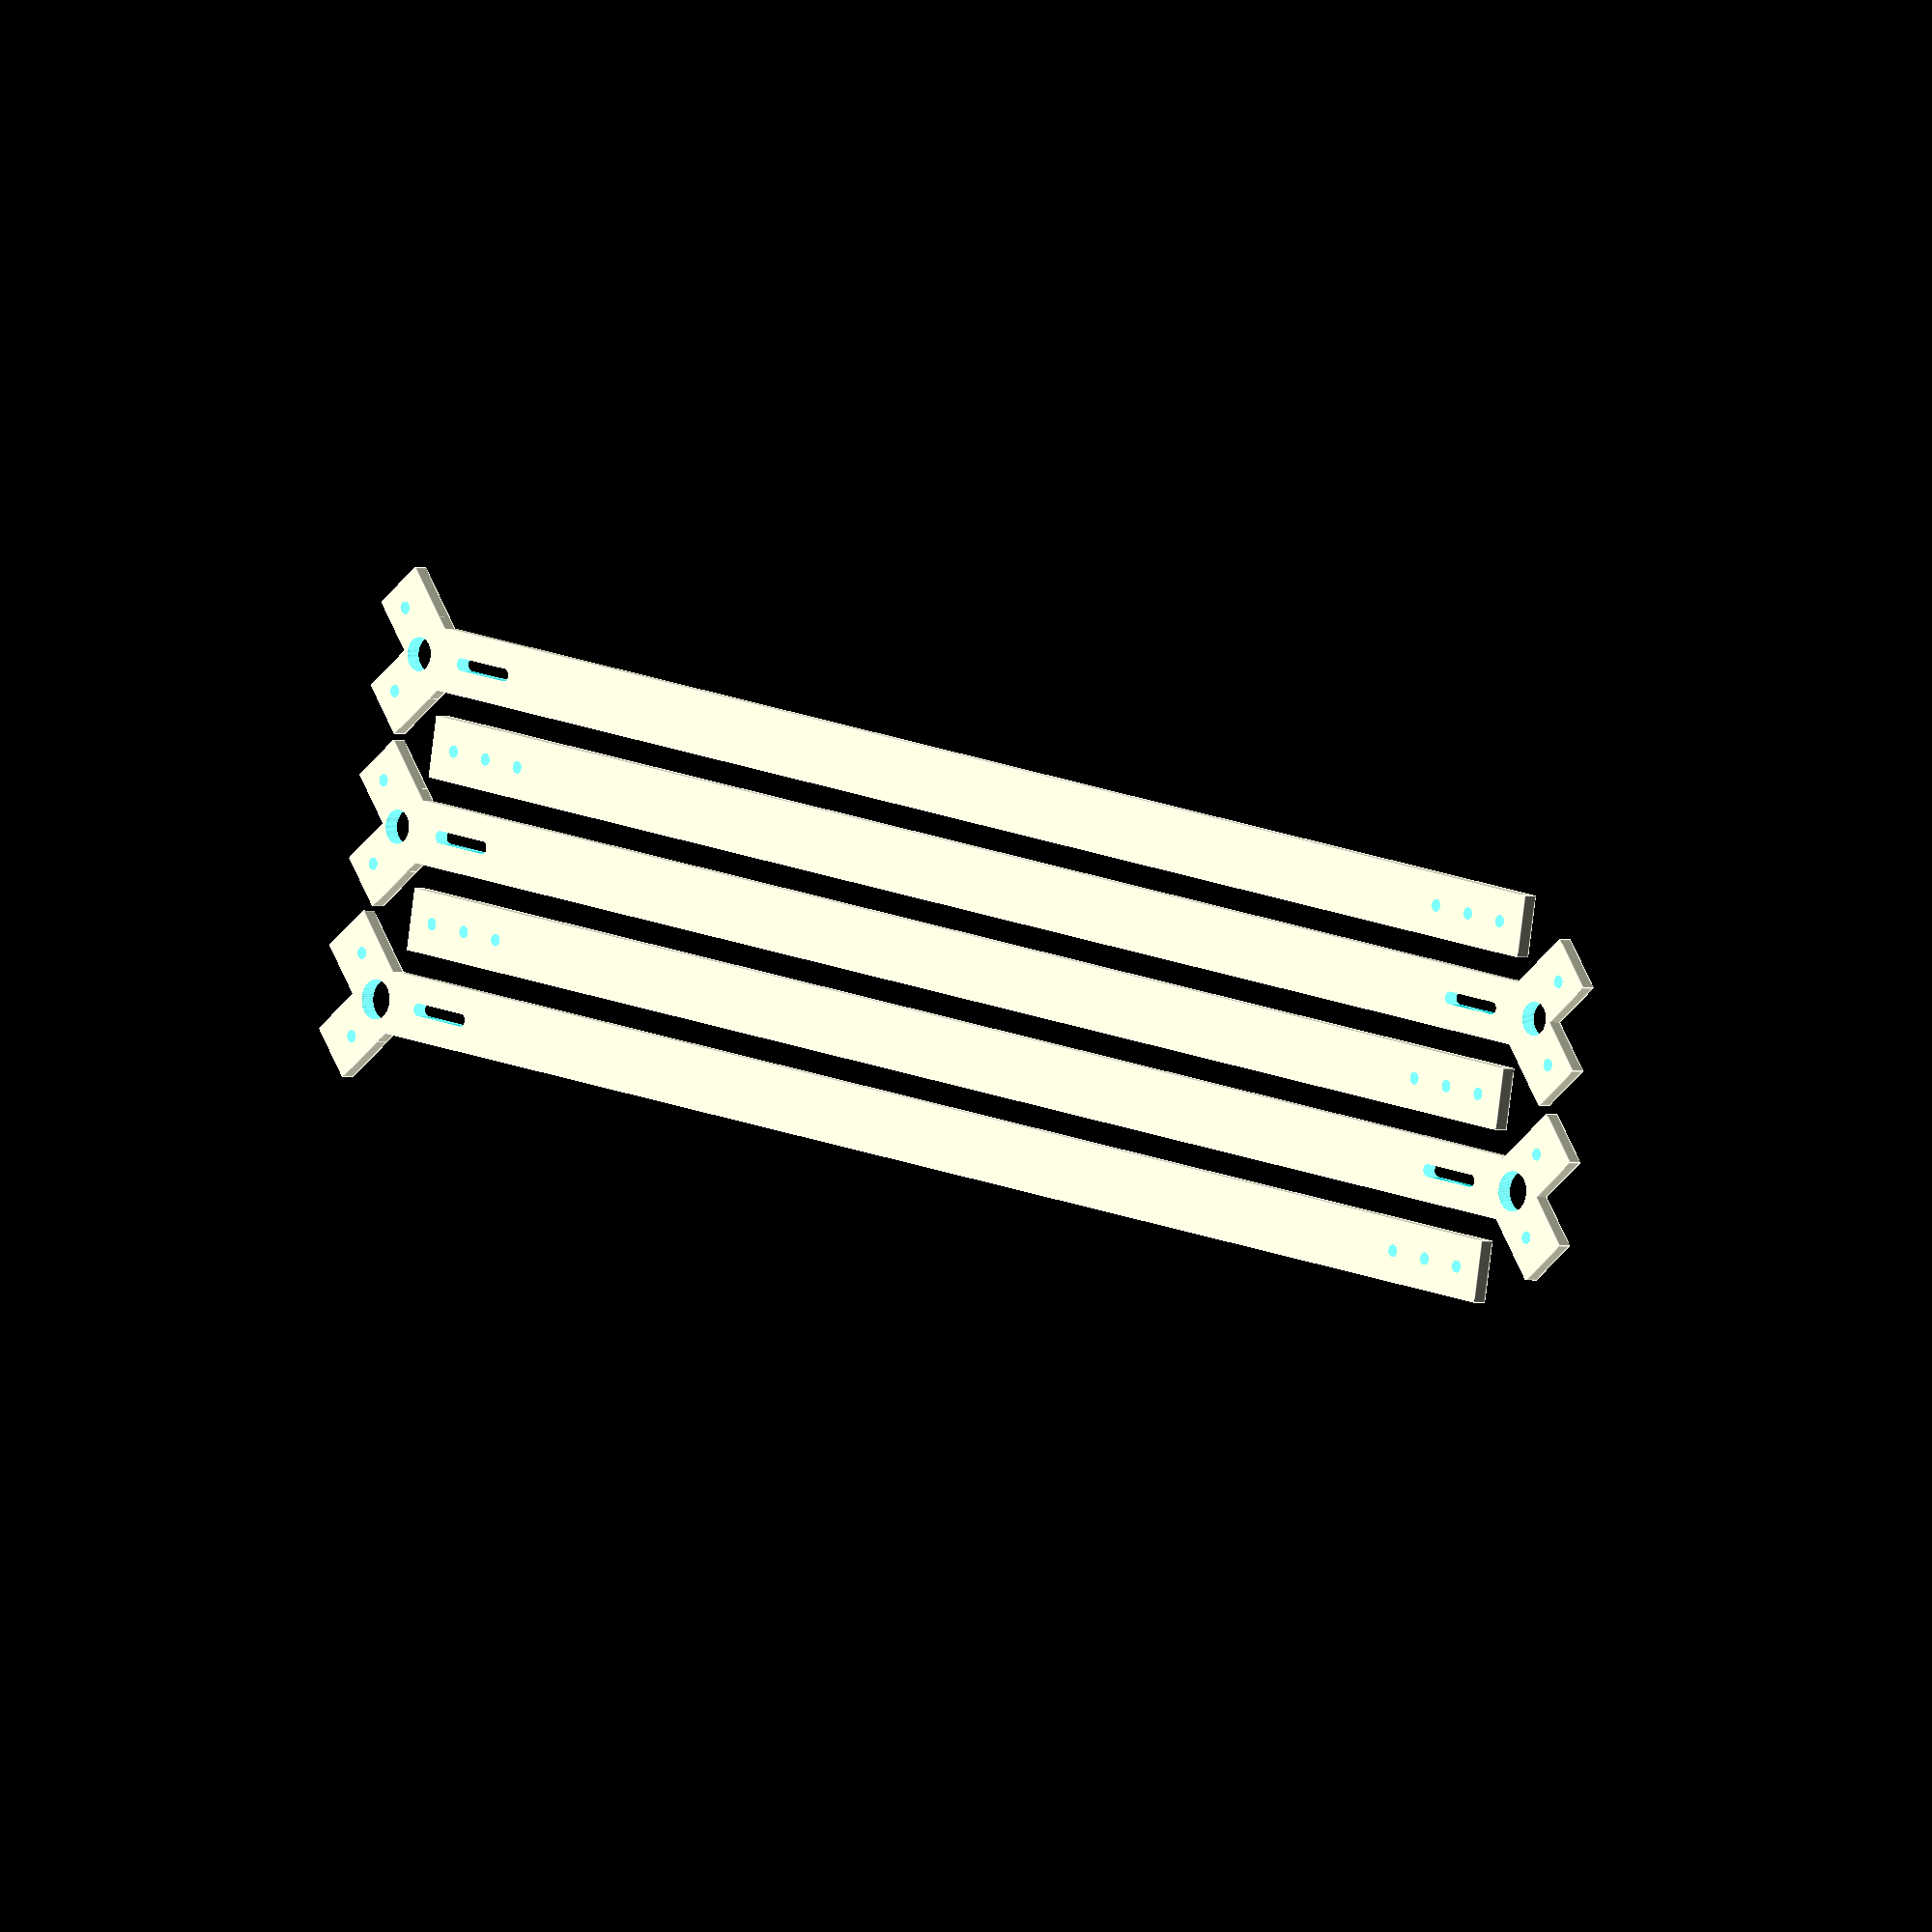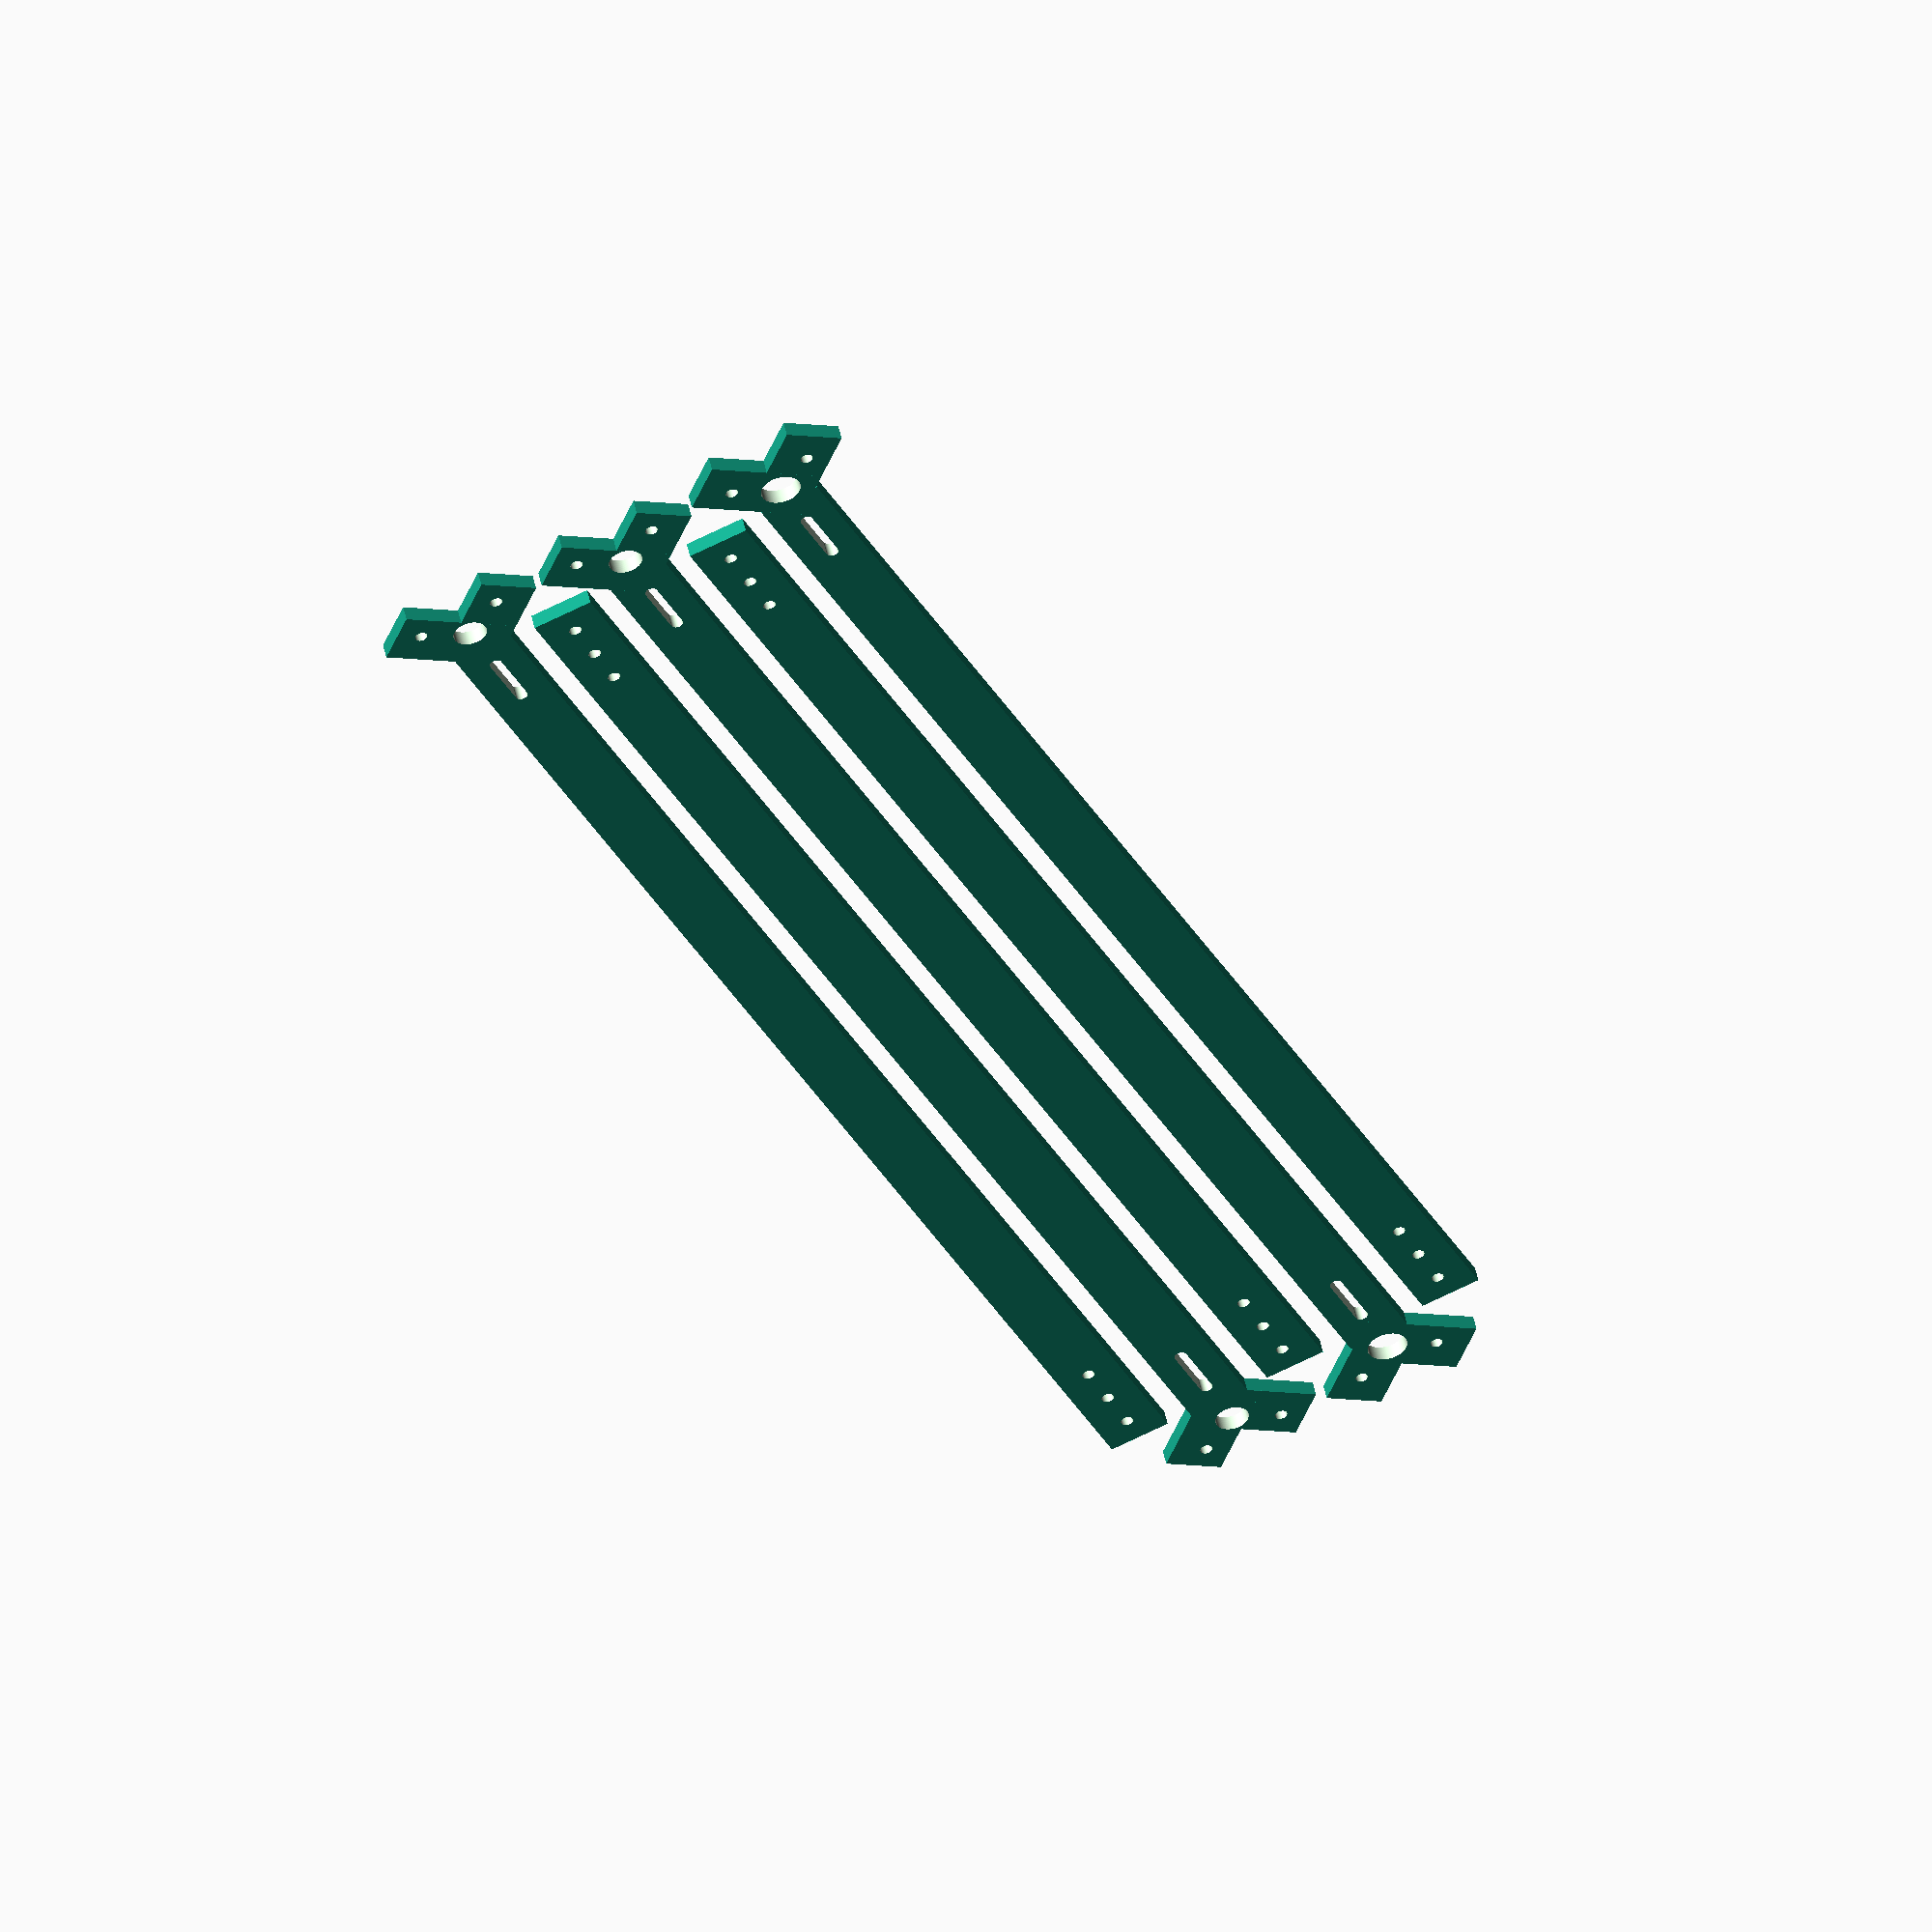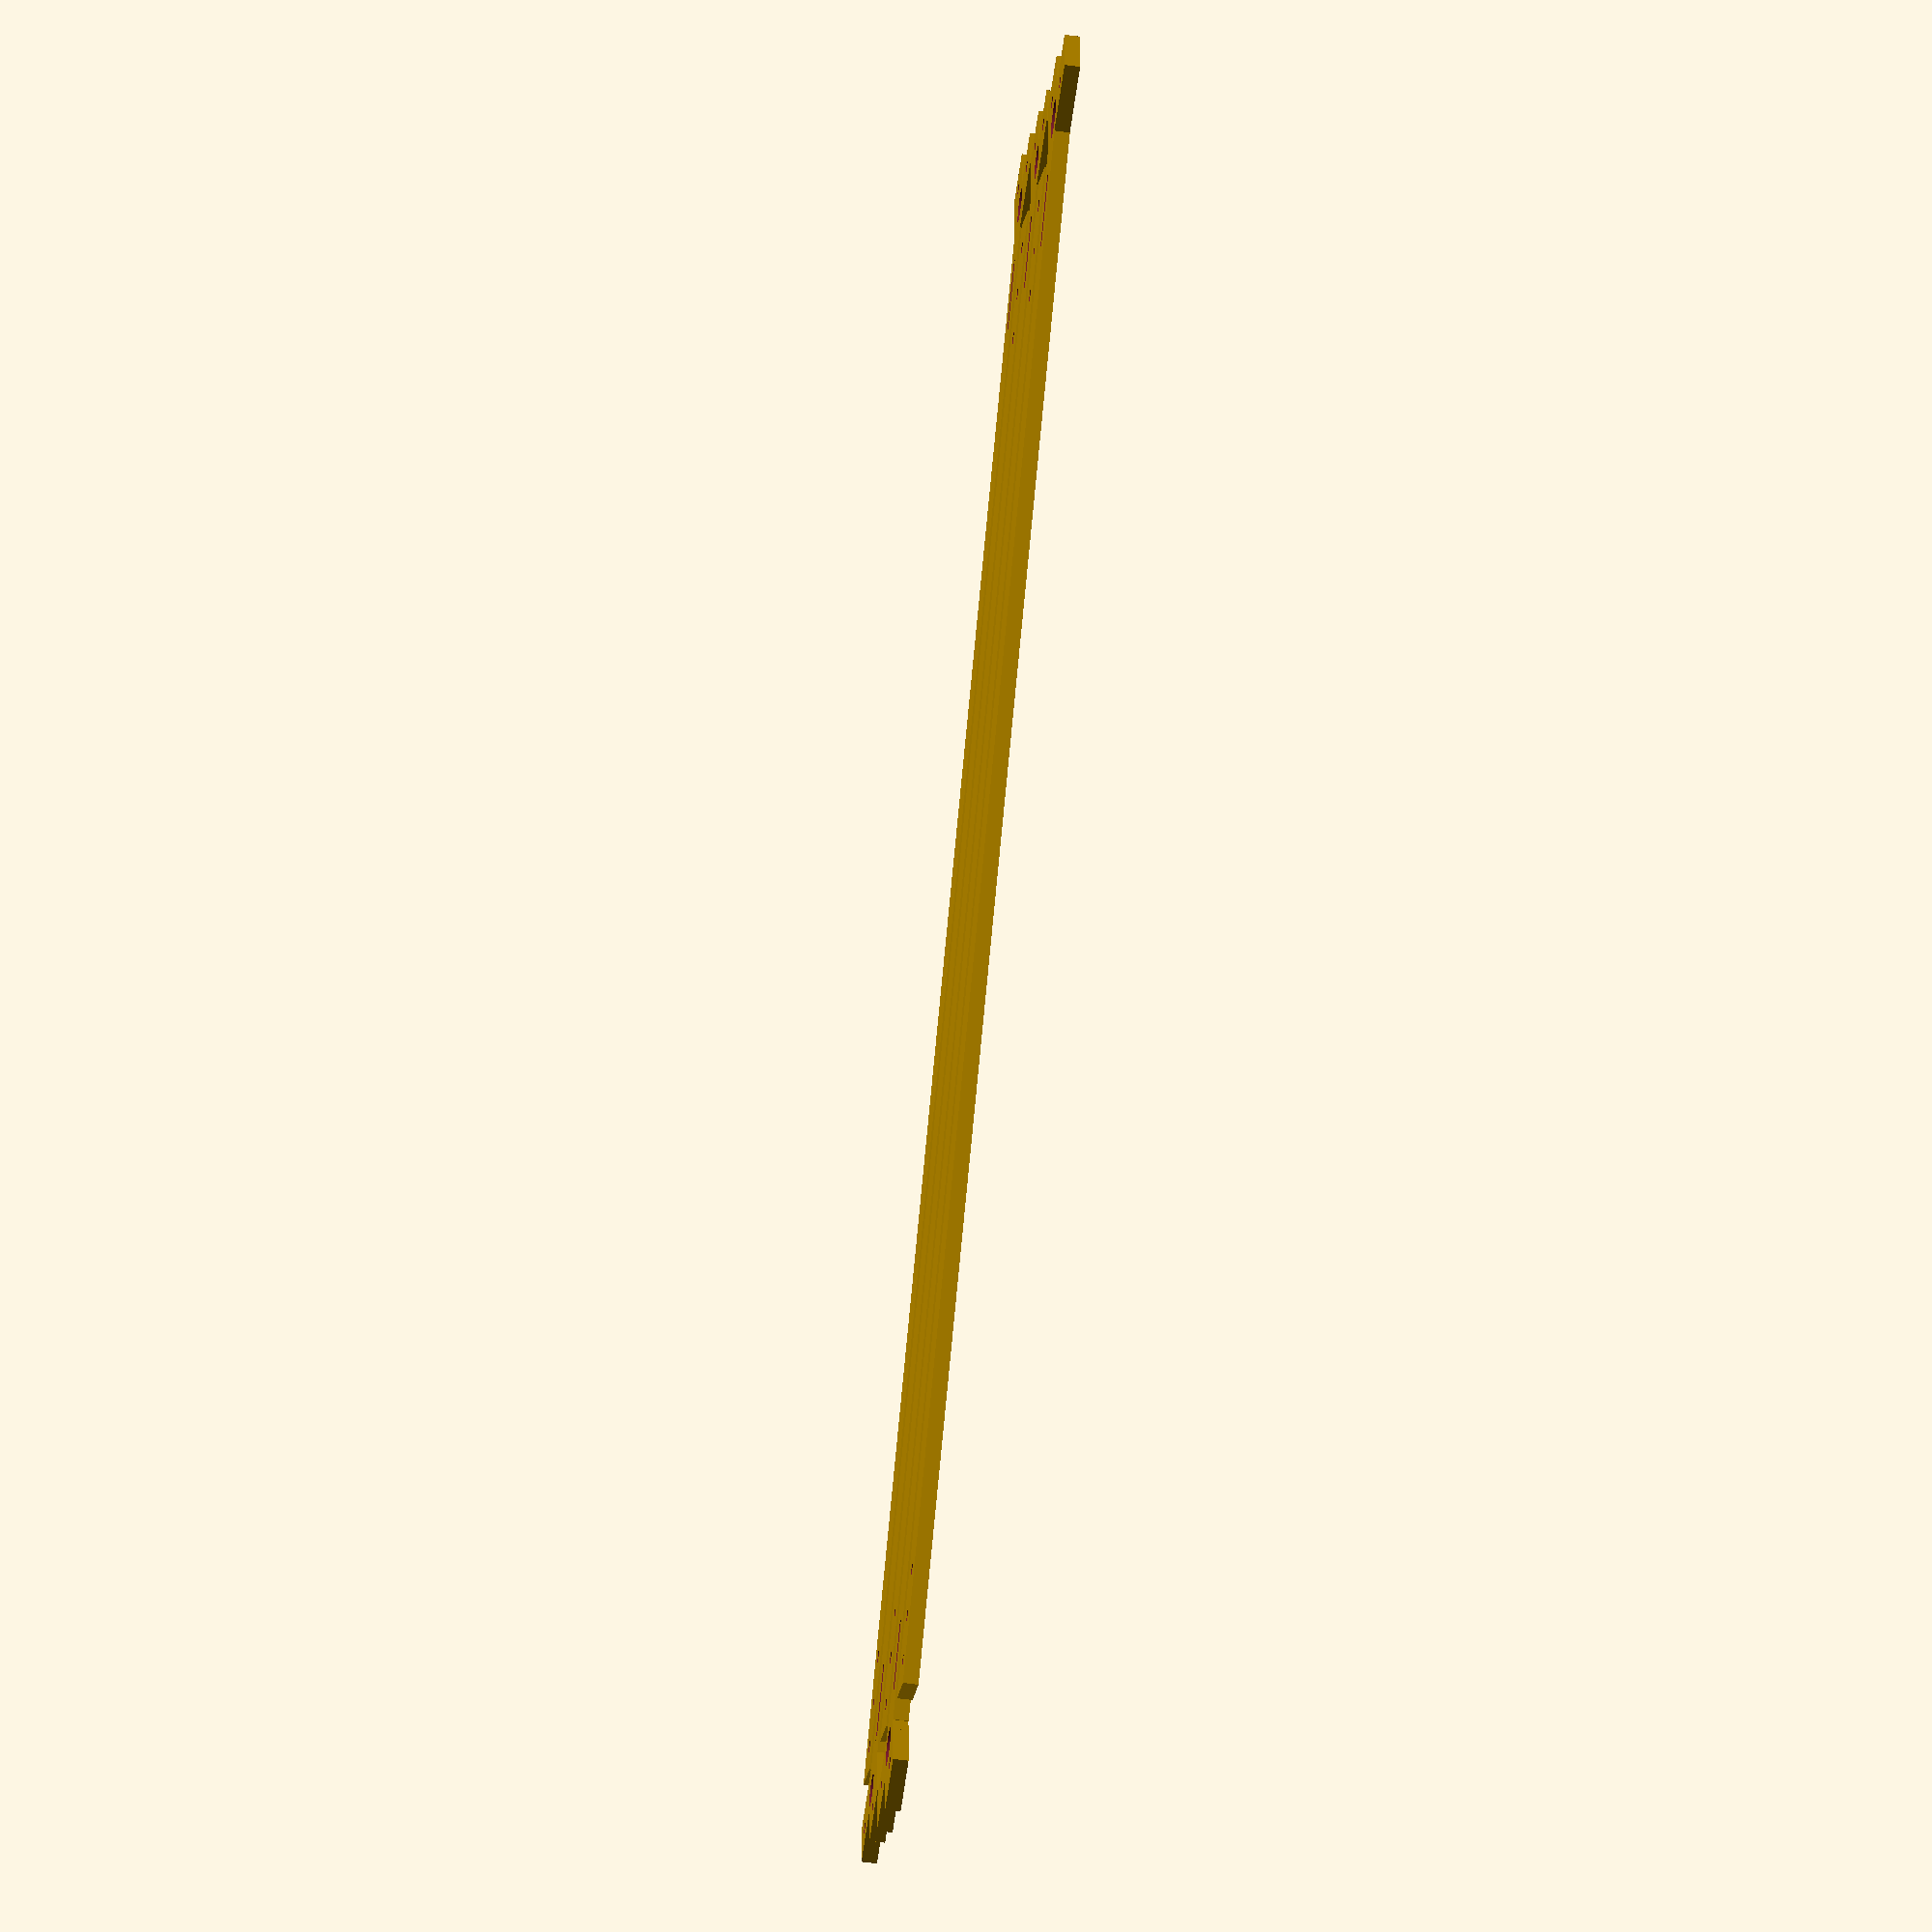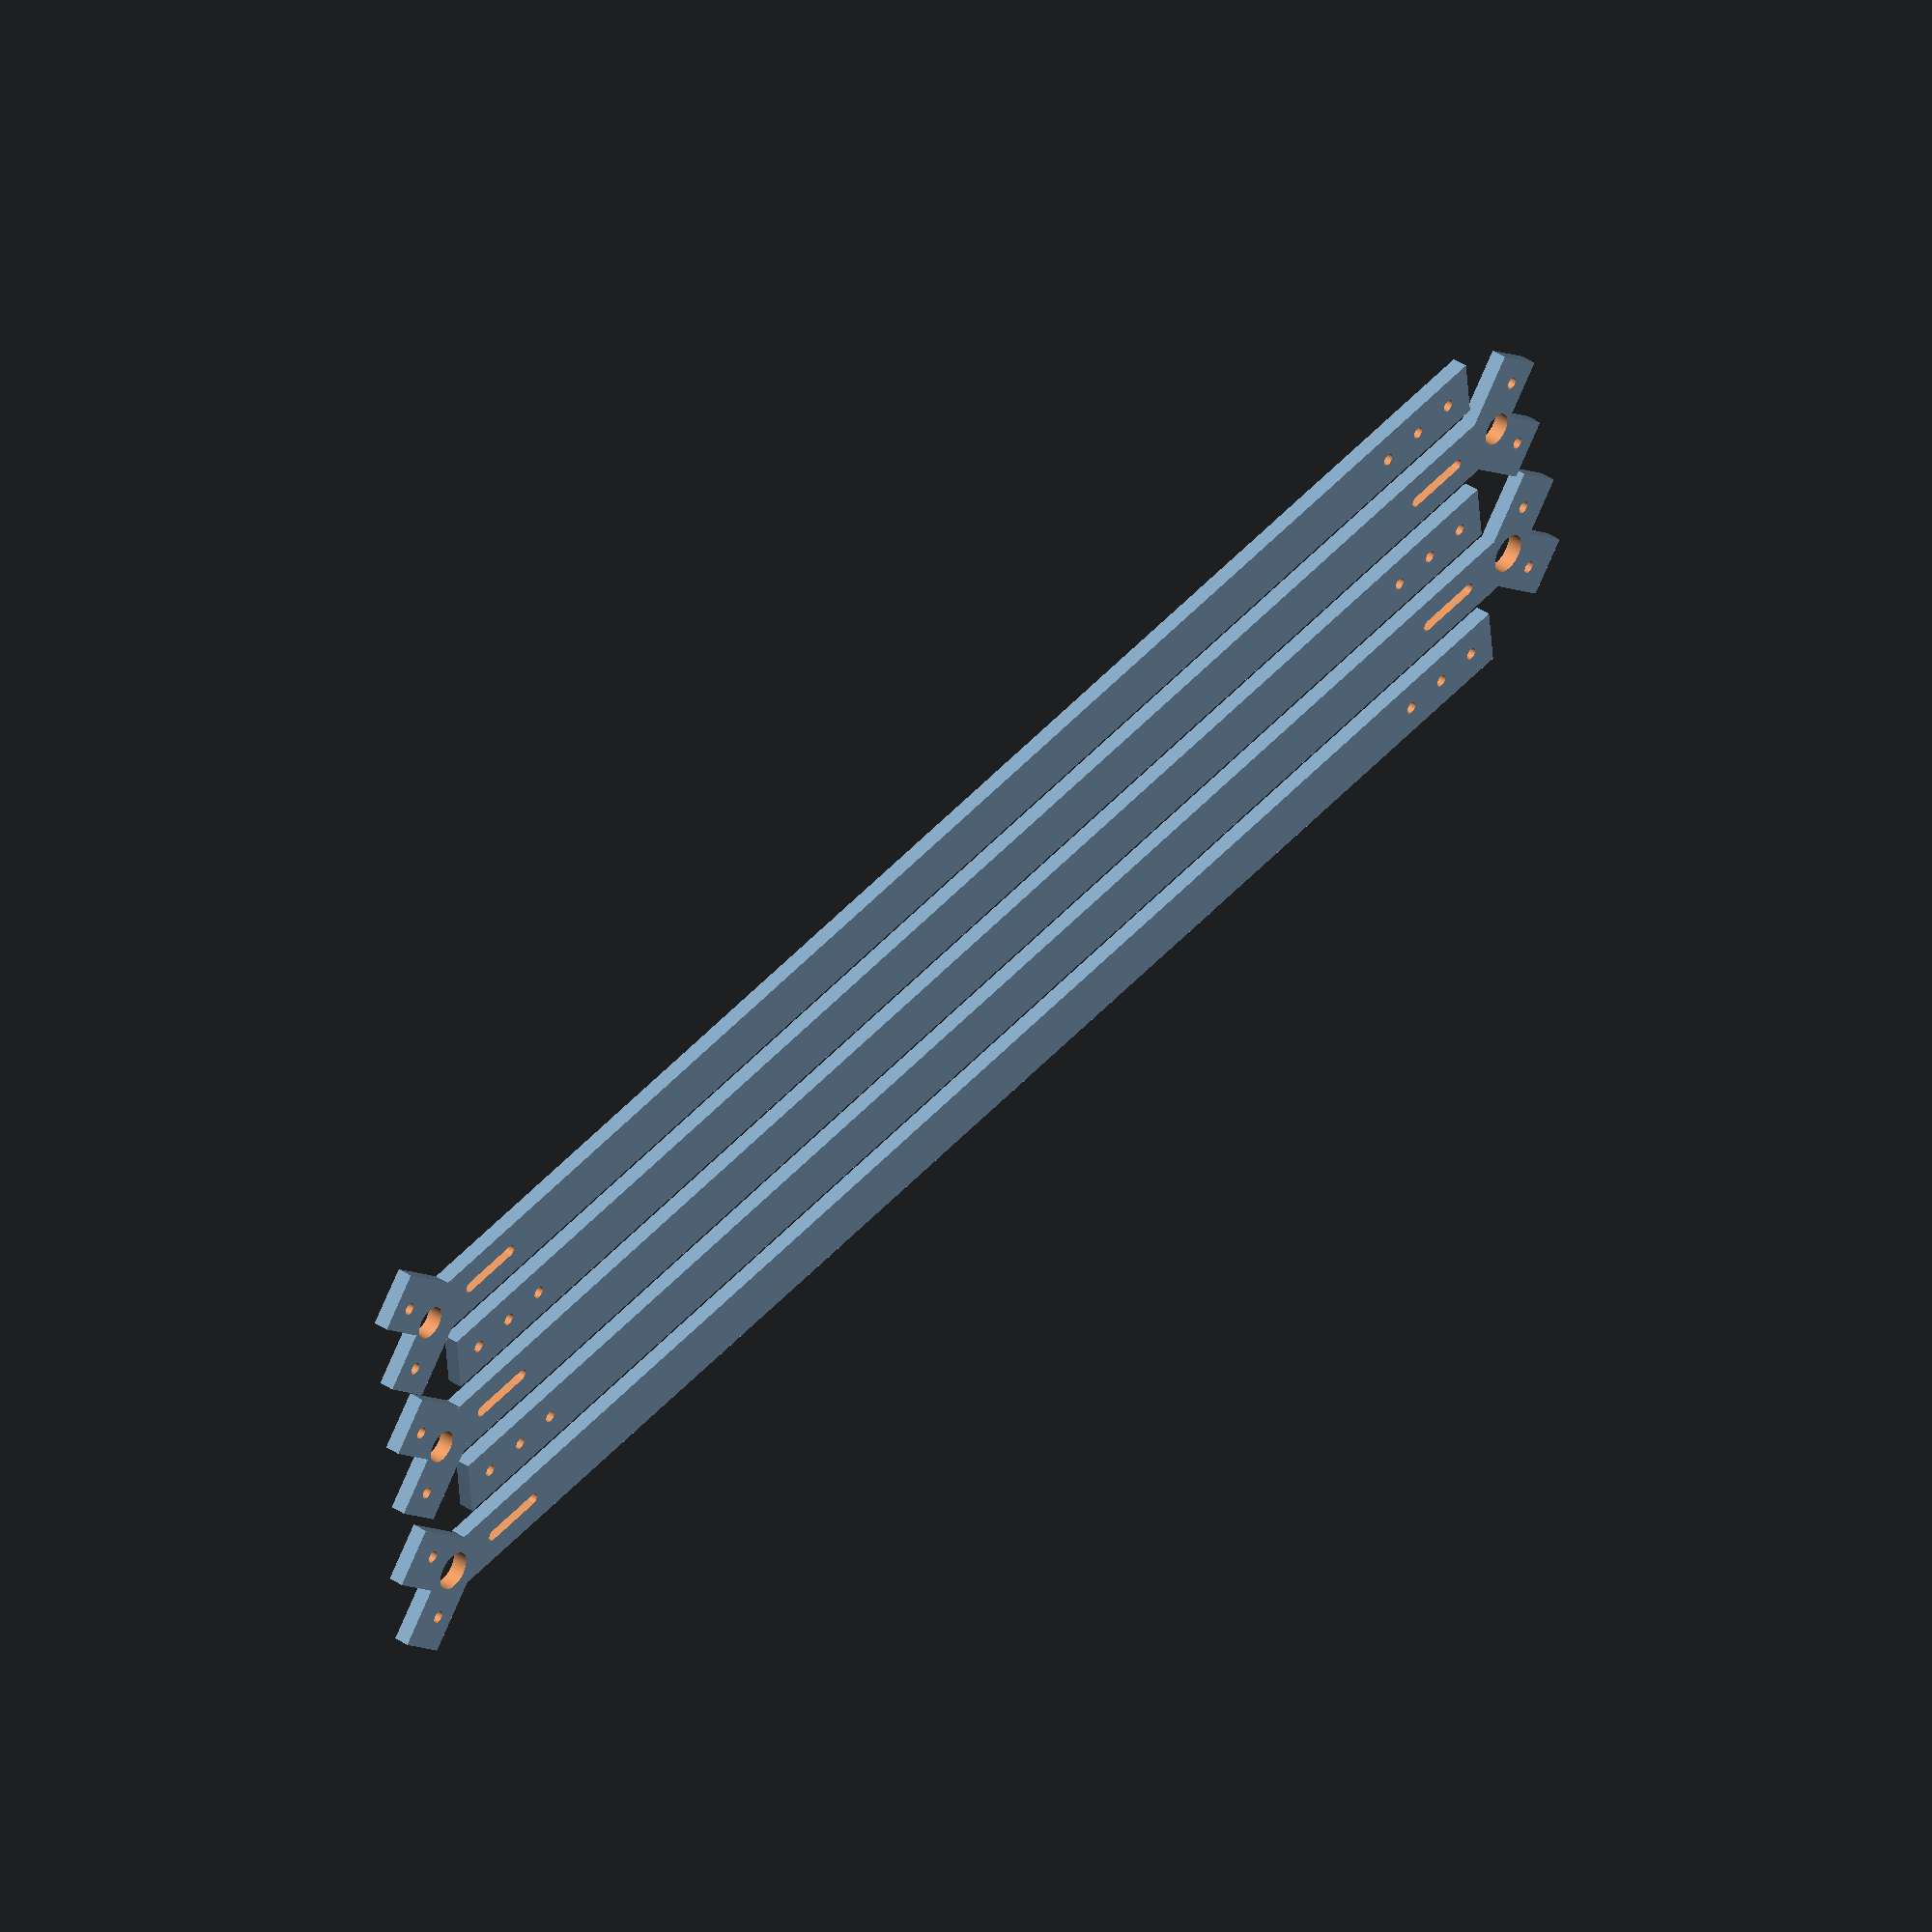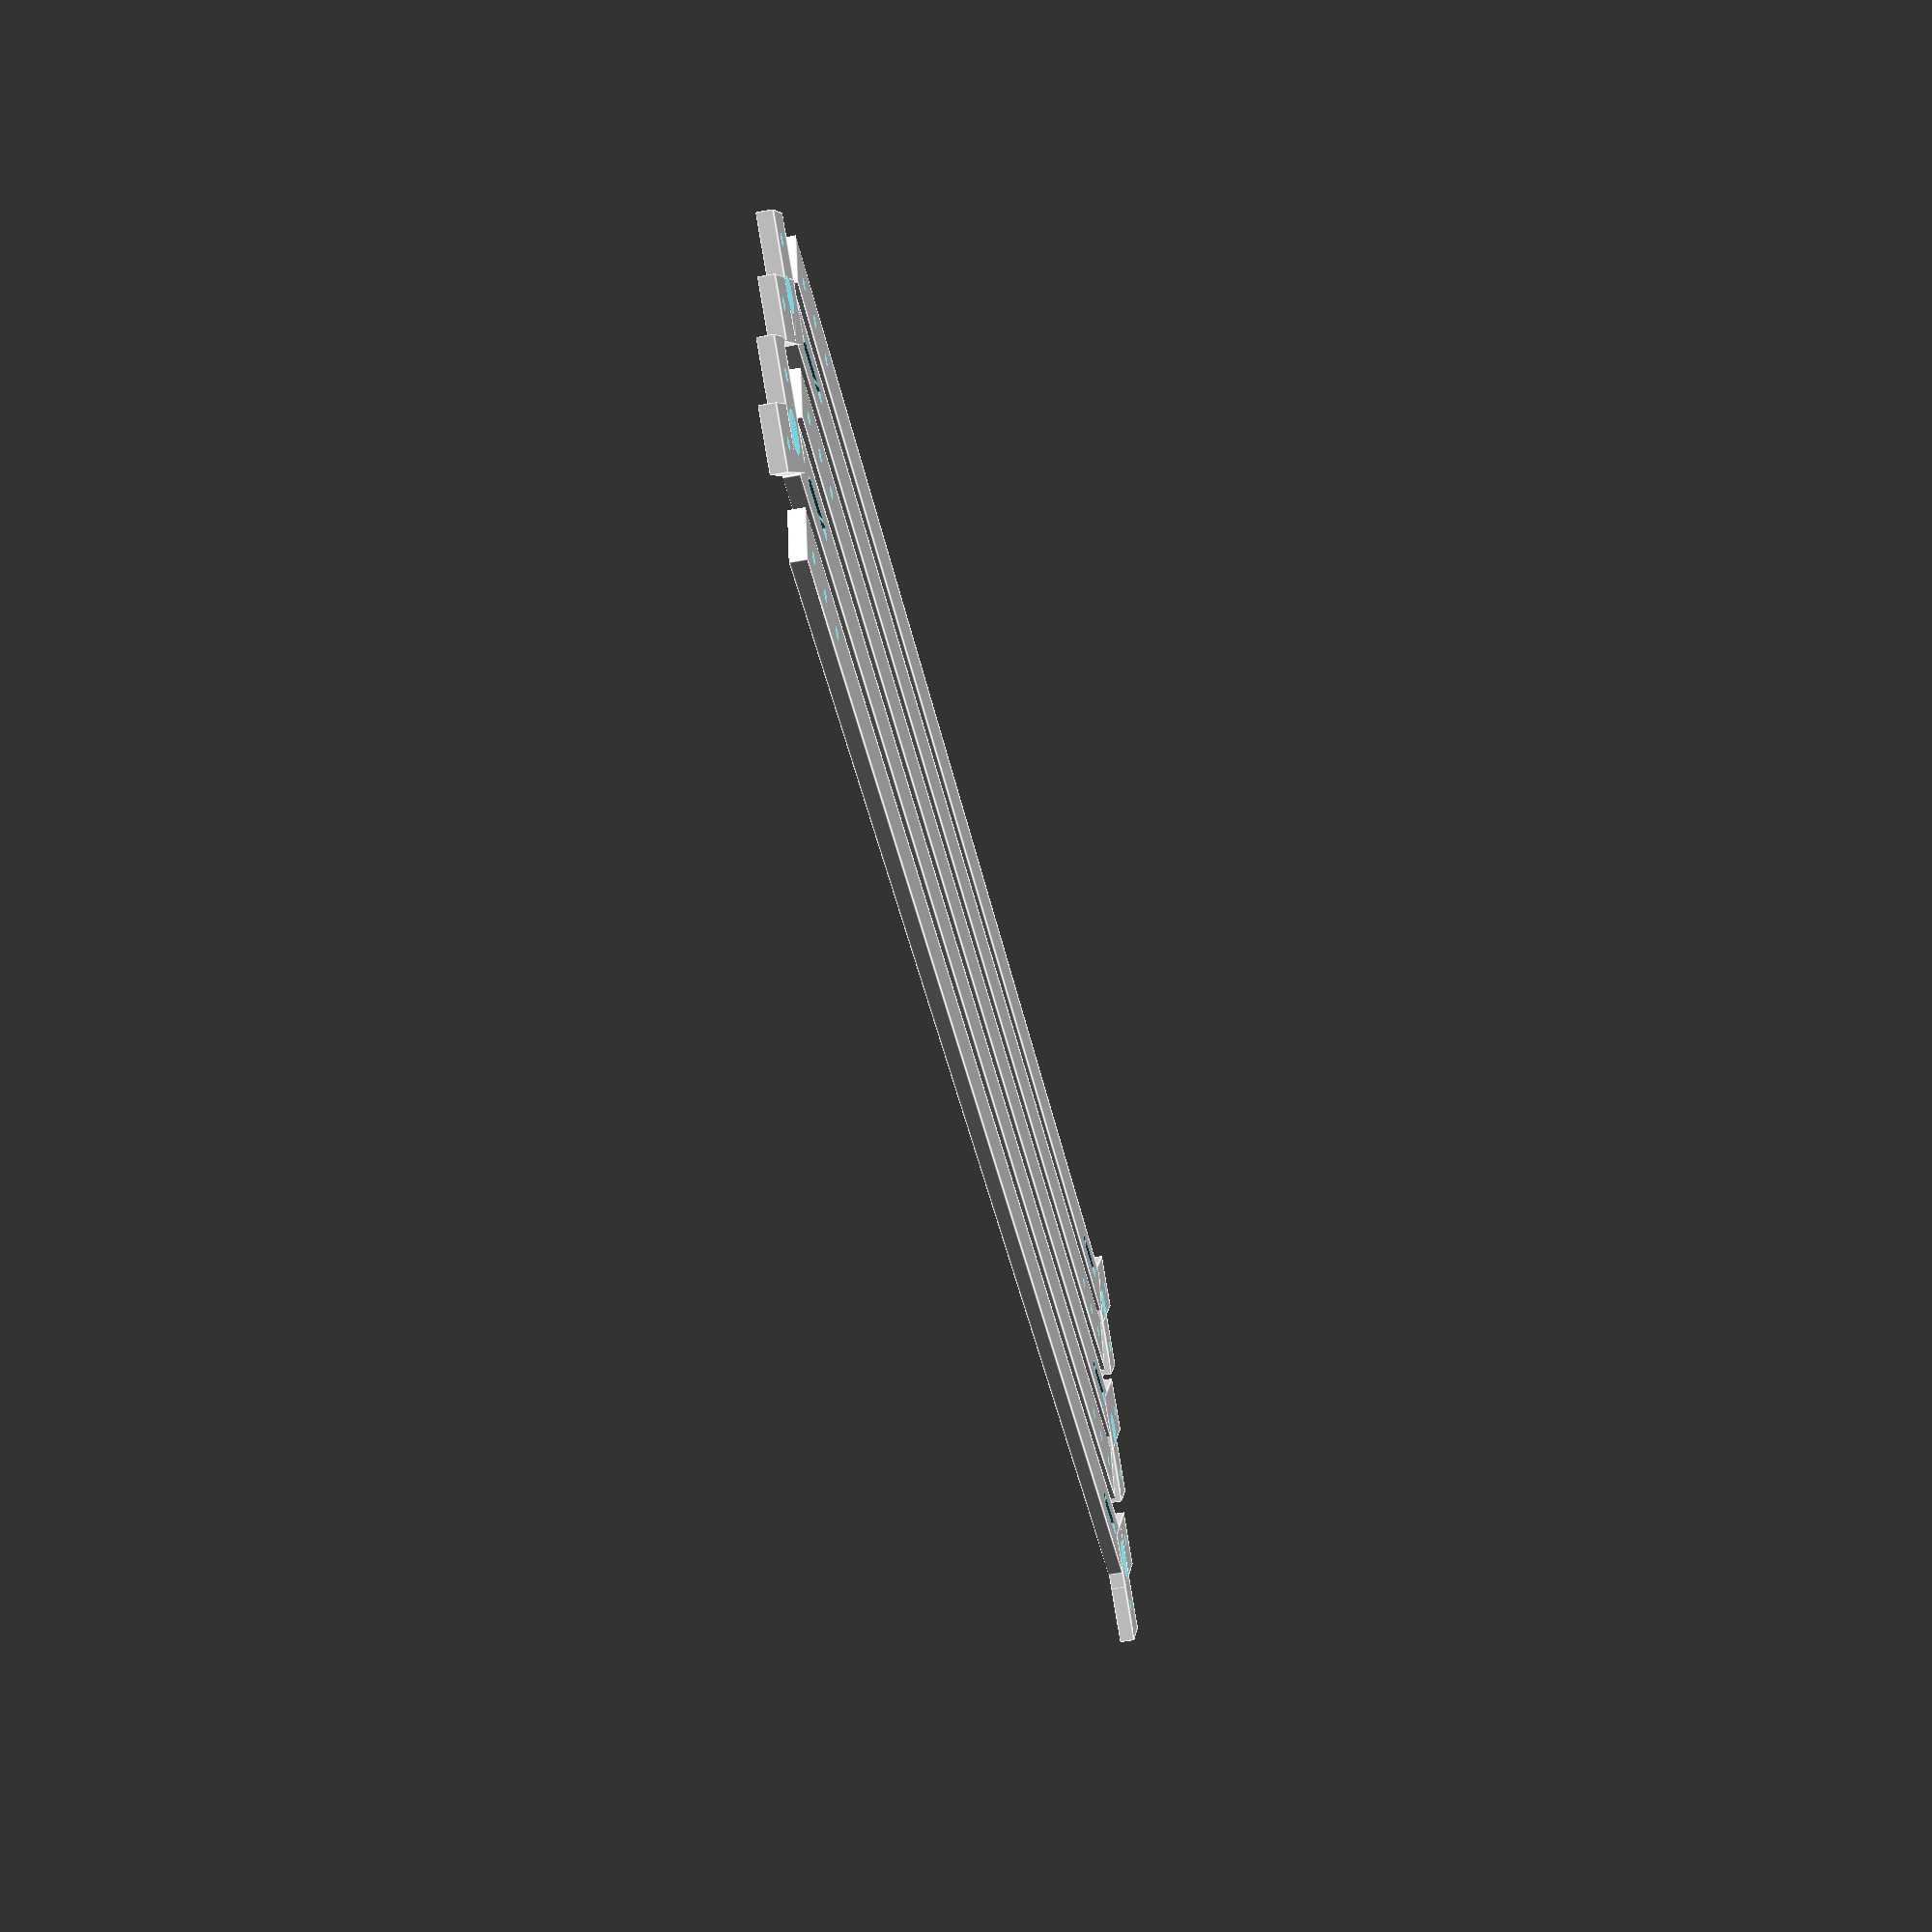
<openscad>
$fn = 200;

// Mode 1 => 3D
// Mode 2 => 2D
mode = 1;

// bearing_arrangement 1 => bearing inside indicator
// bearing_arrangement 2 => bearing inside regulator
bearing_arrangement = 2;

gap = 2;

// slack config for 3d printing
//loose_slack = 0.3;
//tight_slack = 0.1;

// slack config for laser cut
loose_slack = 0;
tight_slack = -0.1;

regulateur_length = 282; // Test à 282, 277 n'était vraiment pas suffisant pour des poulies à 28 dents. Originalement 276mm
regulateur_width = 21;
regulateur_thickness = 5;
regulateur_oblong_holes_width = 8; // Width of indicator mounting holes in regulator.
regulateur_oblong_holes_shift = 0; // Indicator mounting holes shift 

indicateur_length = 120;
indicateur_width = 18;
indicateur_thickness = 5;

mat_width = 20;
mat_thickness = 5;
mat_bottom_to_center_distance = 520; // previously 393mm on v1. 520mm on v2
mat_axe_to_window_distance = 20;
mat_window_length = 20;
mat_window_width = 4;
mat_end_width = 38; //40
mat_fixation_hole_diameter = 4;
mat_fixation_hole_1_height = 10;
mat_fixation_hole_2_height = 25;
mat_fixation_hole_3_height = 40;
mat_bearing_diameter = 13;
mat_bearing_hold_diameter = mat_bearing_diameter - 2;

bearing_diameter_slack = 2 * tight_slack;
bearing_diameter = 13 + bearing_diameter_slack;
bearing_hold_diameter = bearing_diameter - 2;
bearing_embedment = 20;

screw_diameter_slack = 2 * loose_slack;
screw_diameter = 4 + screw_diameter_slack;
driving_hole_diameter = 3.2;
driving_hole_pitch = 7;
mark_hole_diameter = 1;

// Rectangular windows in the middle of pieces
window_width = 3;
window_spacing = 9;

regulator_windowing_margin = 25;
regulator_windowing_length = 90;
regulator_window_border = 5;

indicator_windowing_margin = 20;
indicator_windowing_length = 90;
indicator_window_border = 3.5;


// Calculated
mat_total_length = mat_bottom_to_center_distance + mat_end_width/2*sqrt(2)*1/3 + mat_end_width/4*sqrt(2);

function calculateMatLength(bearing_diameter) = (mat_bottom_to_center_distance - bearing_diameter/2);

module mat(bearing_diameter = 5, length_shift = 0) {
    echo(str("mat total length: ", mat_total_length + length_shift));
    
    mat_length = calculateMatLength(bearing_diameter);
    
    difference() {
        union() {
            // Mat
            cube([mat_length, mat_width, mat_thickness]);
            
            translate([mat_bottom_to_center_distance, mat_width/2, 0]) {
                // pseudo Labomedia logo end
                mat_end(bearing_diameter, length_shift);
            }
        }
        
        // Window
        translate([mat_bottom_to_center_distance - mat_axe_to_window_distance, mat_width/2, -1]) {
            hull() {
                cylinder(d=mat_window_width + loose_slack, h=mat_thickness + 2);
                
                translate([-mat_window_length, 0, 0])
                    cylinder(d=mat_window_width + loose_slack, h=mat_thickness + 2);
            }
        }
        
        // Fixation holes
        translate([mat_fixation_hole_1_height, mat_width/2, -1])
            cylinder(d=mat_fixation_hole_diameter + loose_slack, h=mat_thickness + 2);
        translate([mat_fixation_hole_2_height, mat_width/2, -1])
            cylinder(d=mat_fixation_hole_diameter + loose_slack, h=mat_thickness + 2);
        translate([mat_fixation_hole_3_height, mat_width/2, -1])
            cylinder(d=mat_fixation_hole_diameter + loose_slack, h=mat_thickness + 2);
    }
}

module labomedia_logo_end() {
    // pseudo Labomedia logo end
    rotate([0, 0, -45])
        translate([-mat_end_width/2, -mat_end_width/2, 0]) {
            union() {
                cube([mat_end_width, mat_end_width/2, mat_thickness]);
                cube([mat_end_width/2, mat_end_width, mat_thickness]);
            }
        }
}

module mat_end(bearing_diameter = 3, length_shift = 0) {
    translate([mat_end_width/2*sqrt(2)*1/3 + length_shift, 0, 0])
    difference() {
        labomedia_logo_end();
        
        // Bearing hole
        //translate([-mat_end_width/2/sqrt(2)/1.8, 0, -1])
        translate([-mat_end_width/2*sqrt(2)*1/3 - length_shift, 0, -1])
            cylinder(d=bearing_diameter + tight_slack, h=mat_thickness + 2);
        
        // Left fixation hole
        translate([- length_shift, mat_end_width*sqrt(2)/4, -1])
            cylinder(d=mat_fixation_hole_diameter + loose_slack, h=mat_thickness + 2);
        
        // Right fixation hole
        translate([- length_shift, -mat_end_width*sqrt(2)/4, -1])
            cylinder(d=mat_fixation_hole_diameter + loose_slack, h=mat_thickness + 2);
    }
        
}

module regulateur_3d() {
    difference() {
        union() {
            translate([regulateur_width/2, 0, 0])
                cube([regulateur_length - regulateur_width,regulateur_width,regulateur_thickness]);
            
            translate([regulateur_width/2, regulateur_width/2, 0])
                cylinder(d=regulateur_width, h=regulateur_thickness);
            
            translate([regulateur_length -regulateur_width/2, regulateur_width/2, 0]) 
                cylinder(d=regulateur_width, h=regulateur_thickness);

        }

        if (bearing_arrangement == 1) {
            // Left hole
            translate([regulateur_width/2, regulateur_width/2, -1]) {
                translate([regulateur_oblong_holes_width/2 + regulateur_oblong_holes_shift, 0, 0])
                    cylinder(d=screw_diameter, h=regulateur_thickness+2);
                translate([-regulateur_oblong_holes_width/2 + regulateur_oblong_holes_shift, 0, 0])
                    cylinder(d=screw_diameter, h=regulateur_thickness+2);
                translate([-regulateur_oblong_holes_width/2 + regulateur_oblong_holes_shift, -screw_diameter/2, 0])
                    cube([regulateur_oblong_holes_width, screw_diameter, regulateur_thickness + 2]);
            }
            
            
            // Right hole
            translate([regulateur_length - regulateur_width/2, regulateur_width/2, -1]) {
                translate([regulateur_oblong_holes_width/2 + regulateur_oblong_holes_shift, 0, 0])
                    cylinder(d=screw_diameter, h=regulateur_thickness+2);
                translate([-regulateur_oblong_holes_width/2 + regulateur_oblong_holes_shift, 0, 0])
                    cylinder(d=screw_diameter, h=regulateur_thickness+2);
                translate([-regulateur_oblong_holes_width/2 + regulateur_oblong_holes_shift, -screw_diameter/2, 0])
                    cube([regulateur_oblong_holes_width, screw_diameter, regulateur_thickness + 2]);            
            }
        }
        
        if (bearing_arrangement == 2) {
            // Left Hole
            translate([regulateur_width/2, regulateur_width/2, -1]) {
                cylinder(d=bearing_hold_diameter, h=indicateur_width+1);
            }
            translate([regulateur_width/2, regulateur_width/2, indicateur_thickness - bearing_embedment]) {
                cylinder(d=bearing_diameter, h=bearing_embedment+1);
            }
            
            // Right Hole
            translate([regulateur_length - regulateur_width/2, regulateur_width/2, -1]) {
                cylinder(d=bearing_hold_diameter, h=indicateur_width+1);
            }
            translate([regulateur_length - regulateur_width/2, regulateur_width/2, indicateur_thickness - bearing_embedment]) {
                cylinder(d=bearing_diameter, h=bearing_embedment+1);
            }
        }
        
        // Center hole
        translate([regulateur_length/2,regulateur_width/2, -1]) {
            cylinder(d=screw_diameter, h=regulateur_width+2);
        }
        

        // Left windows
        //windowing_lstart = regulateur_width/2 + regulateur_oblong_holes_width/2 + regulateur_oblong_holes_shift + screw_diameter/2 + windowing_margin;
        windowing_lstart = regulator_windowing_margin;
        //windowing_lend = regulateur_length/2 - screw_diameter/2 - windowing_margin;
        windowing_lend = regulator_windowing_margin + regulator_windowing_length;
        windowing_center_shift = 0;
        for ( i = [windowing_lstart : window_width + window_spacing : windowing_lend] ) {
            translate([i + windowing_center_shift, regulator_window_border, -1])
                cube([window_width, regulateur_width - 2*regulator_window_border, regulateur_thickness+2]);
        }
        
        // Right windows
        //windowing_rstart = regulateur_length - regulateur_width/2 - regulateur_oblong_holes_width/2 - regulateur_oblong_holes_shift - screw_diameter/2 - windowing_margin;
        windowing_rstart = regulateur_length - regulator_windowing_margin;
        //windowing_rend = regulateur_length/2 + screw_diameter/2 + windowing_margin;
        windowing_rend = regulateur_length - regulator_windowing_margin - regulator_windowing_length;
        windowing_center_shift = 0;
        for ( j = [windowing_rstart : -window_width - window_spacing : windowing_rend] ) {
            translate([j - window_width - windowing_center_shift, regulator_window_border, -1])
                cube([window_width, regulateur_width - 2*regulator_window_border, regulateur_thickness+2]);
        }
            
    }
}

module indicateur_3d() {
    difference() {
        union() {
            translate([indicateur_width/2, 0, 0])
                cube([indicateur_length - indicateur_width/2,indicateur_width,indicateur_thickness]);
            
            translate([indicateur_width/2, indicateur_width/2, 0])
                cylinder(d=indicateur_width, h=indicateur_thickness);
        }
    
        if (bearing_arrangement == 1) {
            // Hole
            translate([indicateur_width/2, indicateur_width/2, -1]) {
                cylinder(d=bearing_hold_diameter, h=indicateur_width+1);
            }
            translate([indicateur_width/2, indicateur_width/2, indicateur_thickness - bearing_embedment]) {
                cylinder(d=bearing_diameter, h=bearing_embedment+1);
            }
        }
        
        if (bearing_arrangement == 2) {
            // Hole
            translate([indicateur_width/2, indicateur_width/2, -1]) {
                cylinder(d=screw_diameter, h=indicateur_thickness+2);
            }
        }
        
        // Windows
        //windowing_start = indicateur_width/2 + bearing_hold_diameter/2 + windowing_margin;
        windowing_start = indicator_windowing_margin;
        windowing_end = indicator_windowing_margin + indicator_windowing_length;
        windowing_center_shift = 0;
        for ( i = [windowing_start : window_width + window_spacing : windowing_end] ) {
            translate([i + windowing_center_shift, indicator_window_border, -1])
                cube([window_width, indicateur_width - 2*indicator_window_border, regulateur_thickness+2]);
        }
    }
}

module 3d() {
//    indicateur_3d();
//    translate([gap + indicateur_length, 0])
//        indicateur_3d();
//
//    translate([0,gap + indicateur_width]) {
//        regulateur_3d();
//    
//        translate([0,gap + regulateur_width])
//            regulateur_3d();
//    }
    
    // 2x mat with bearing hole diameter
    alignment_shift = calculateMatLength(bearing_diameter) - 5;
    spacing_shift = mat_end_width/sqrt(2) + gap/2;
    
    mat(mat_bearing_diameter, 2);
    
    translate([alignment_shift, spacing_shift, 0])
        mirror()
            mat(mat_bearing_diameter, 2);
    
    // 3x mat with bearing hole hold diameter
    
    translate([0, 2*spacing_shift, 0])
        mat(mat_bearing_hold_diameter, -2);
        
    translate([alignment_shift, 3*spacing_shift, 0])
        mirror()
            mat(mat_bearing_hold_diameter, -2);
        
    translate([0, 4*spacing_shift, 0])
        mat(mat_bearing_hold_diameter, -2);
    
    // 5 mat_end
//    translate([mat_end_width/4*sqrt(2)/2 + gap, mat_end_width*sqrt(2) / 2 + mat_width + gap, 0])
//    for ( i = [1 : 1 : 5]) {
//        translate([i * mat_end_width*sqrt(2)*3/4, 0, 0])
//            mat_end(mat_bearing_hold_diameter);
//    }    
//    translate([mat_total_length, mat_end_width*sqrt(2) + mat_width + 2*gap, 0])
//        mirror()
//            mat(mat_bearing_diameter);
}

if( mode == 1 ) {
    3d();
    

}

if( mode == 2 ) {
    projection(cut=false)
        3d();
}
   

if( mode == 3 ) {
    // Test 3D
    
    bearings_gap = 1;
    difference() {
        cube([2*regulateur_width, regulateur_width,regulateur_thickness]);
        
        translate([regulateur_width, regulateur_width/2, 0]) {
            // Translate to hole center
            // traversing hole
            translate([0, 0, -1])
                cylinder(d=bearing_hold_diameter, h=regulateur_thickness+2);
            
            translate([0, 0, -1])
                cylinder(d=bearing_diameter, h=(regulateur_thickness - bearings_gap)/2 + 1);
            
            translate([0, 0, (regulateur_thickness - bearings_gap)/2 + bearings_gap])
                cylinder(d=bearing_diameter, h=regulateur_thickness);
        }
    }
}

if( mode == 4 ) {
    
    rondelle(screw_diameter, screw_diameter+2, 1);
}

</openscad>
<views>
elev=181.1 azim=169.6 roll=313.3 proj=o view=edges
elev=308.2 azim=245.2 roll=347.8 proj=o view=wireframe
elev=239.1 azim=134.5 roll=97.7 proj=o view=wireframe
elev=319.8 azim=5.9 roll=129.7 proj=o view=solid
elev=233.6 azim=166.4 roll=258.7 proj=p view=edges
</views>
